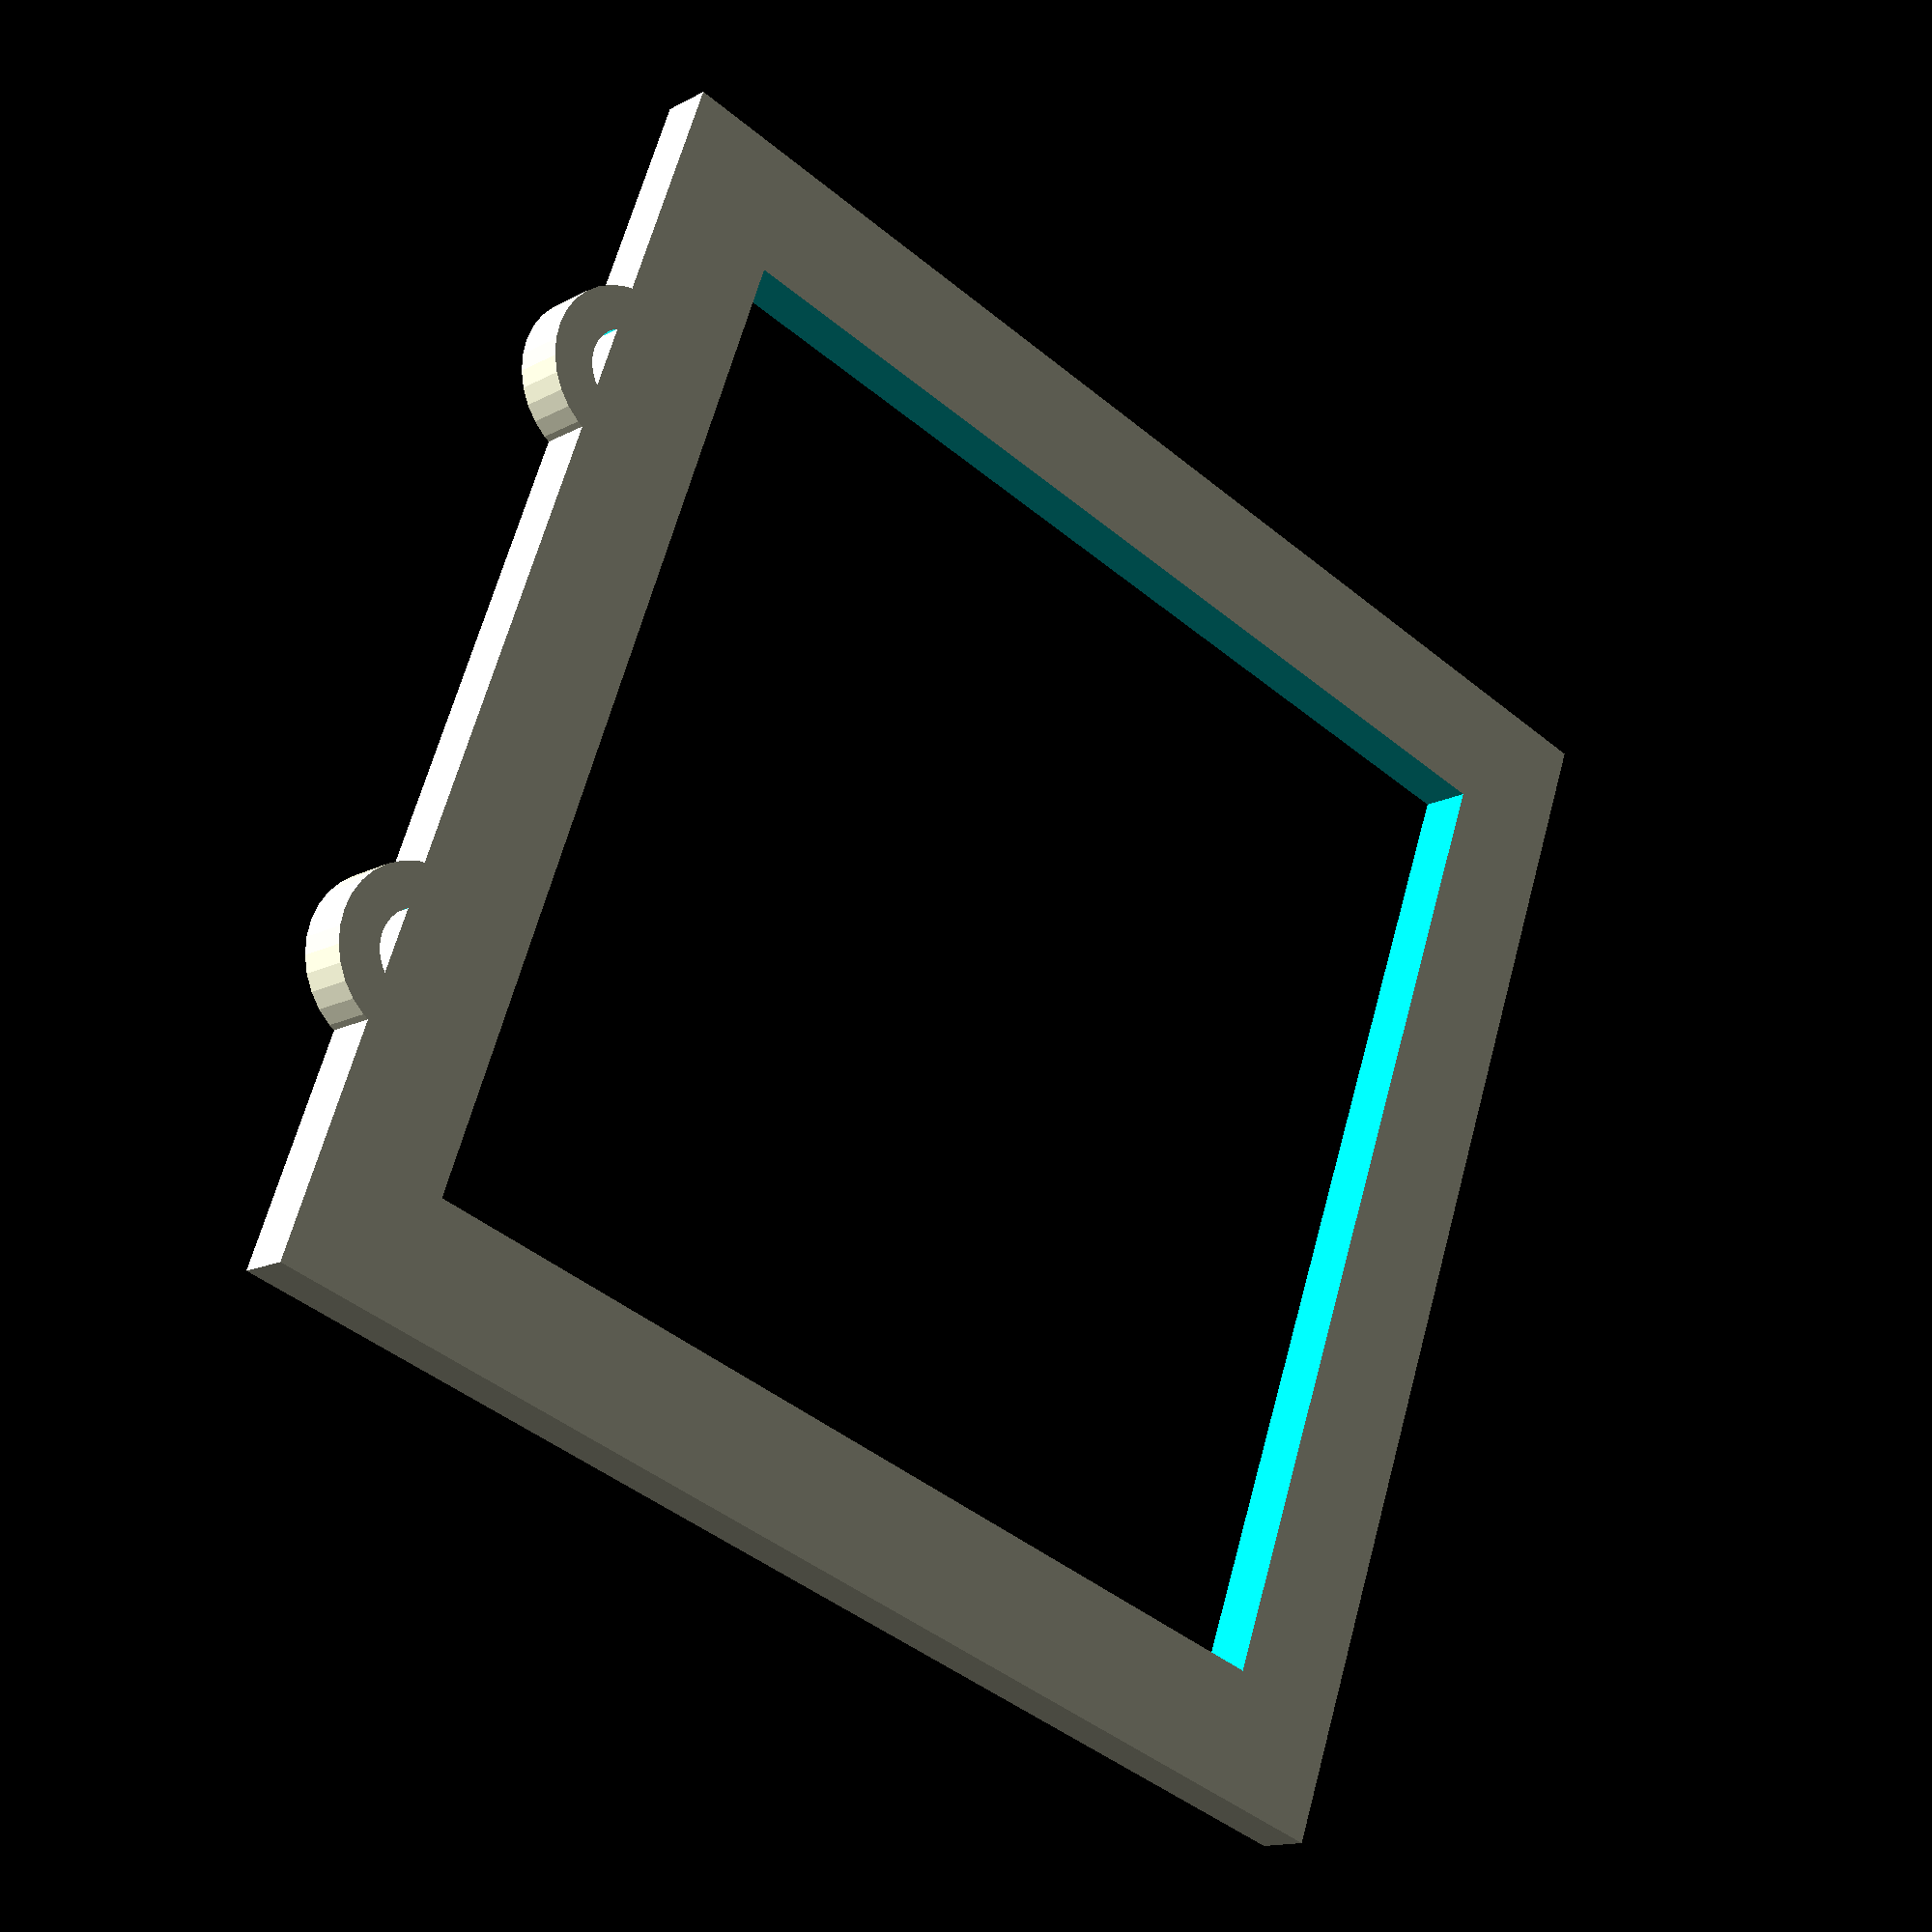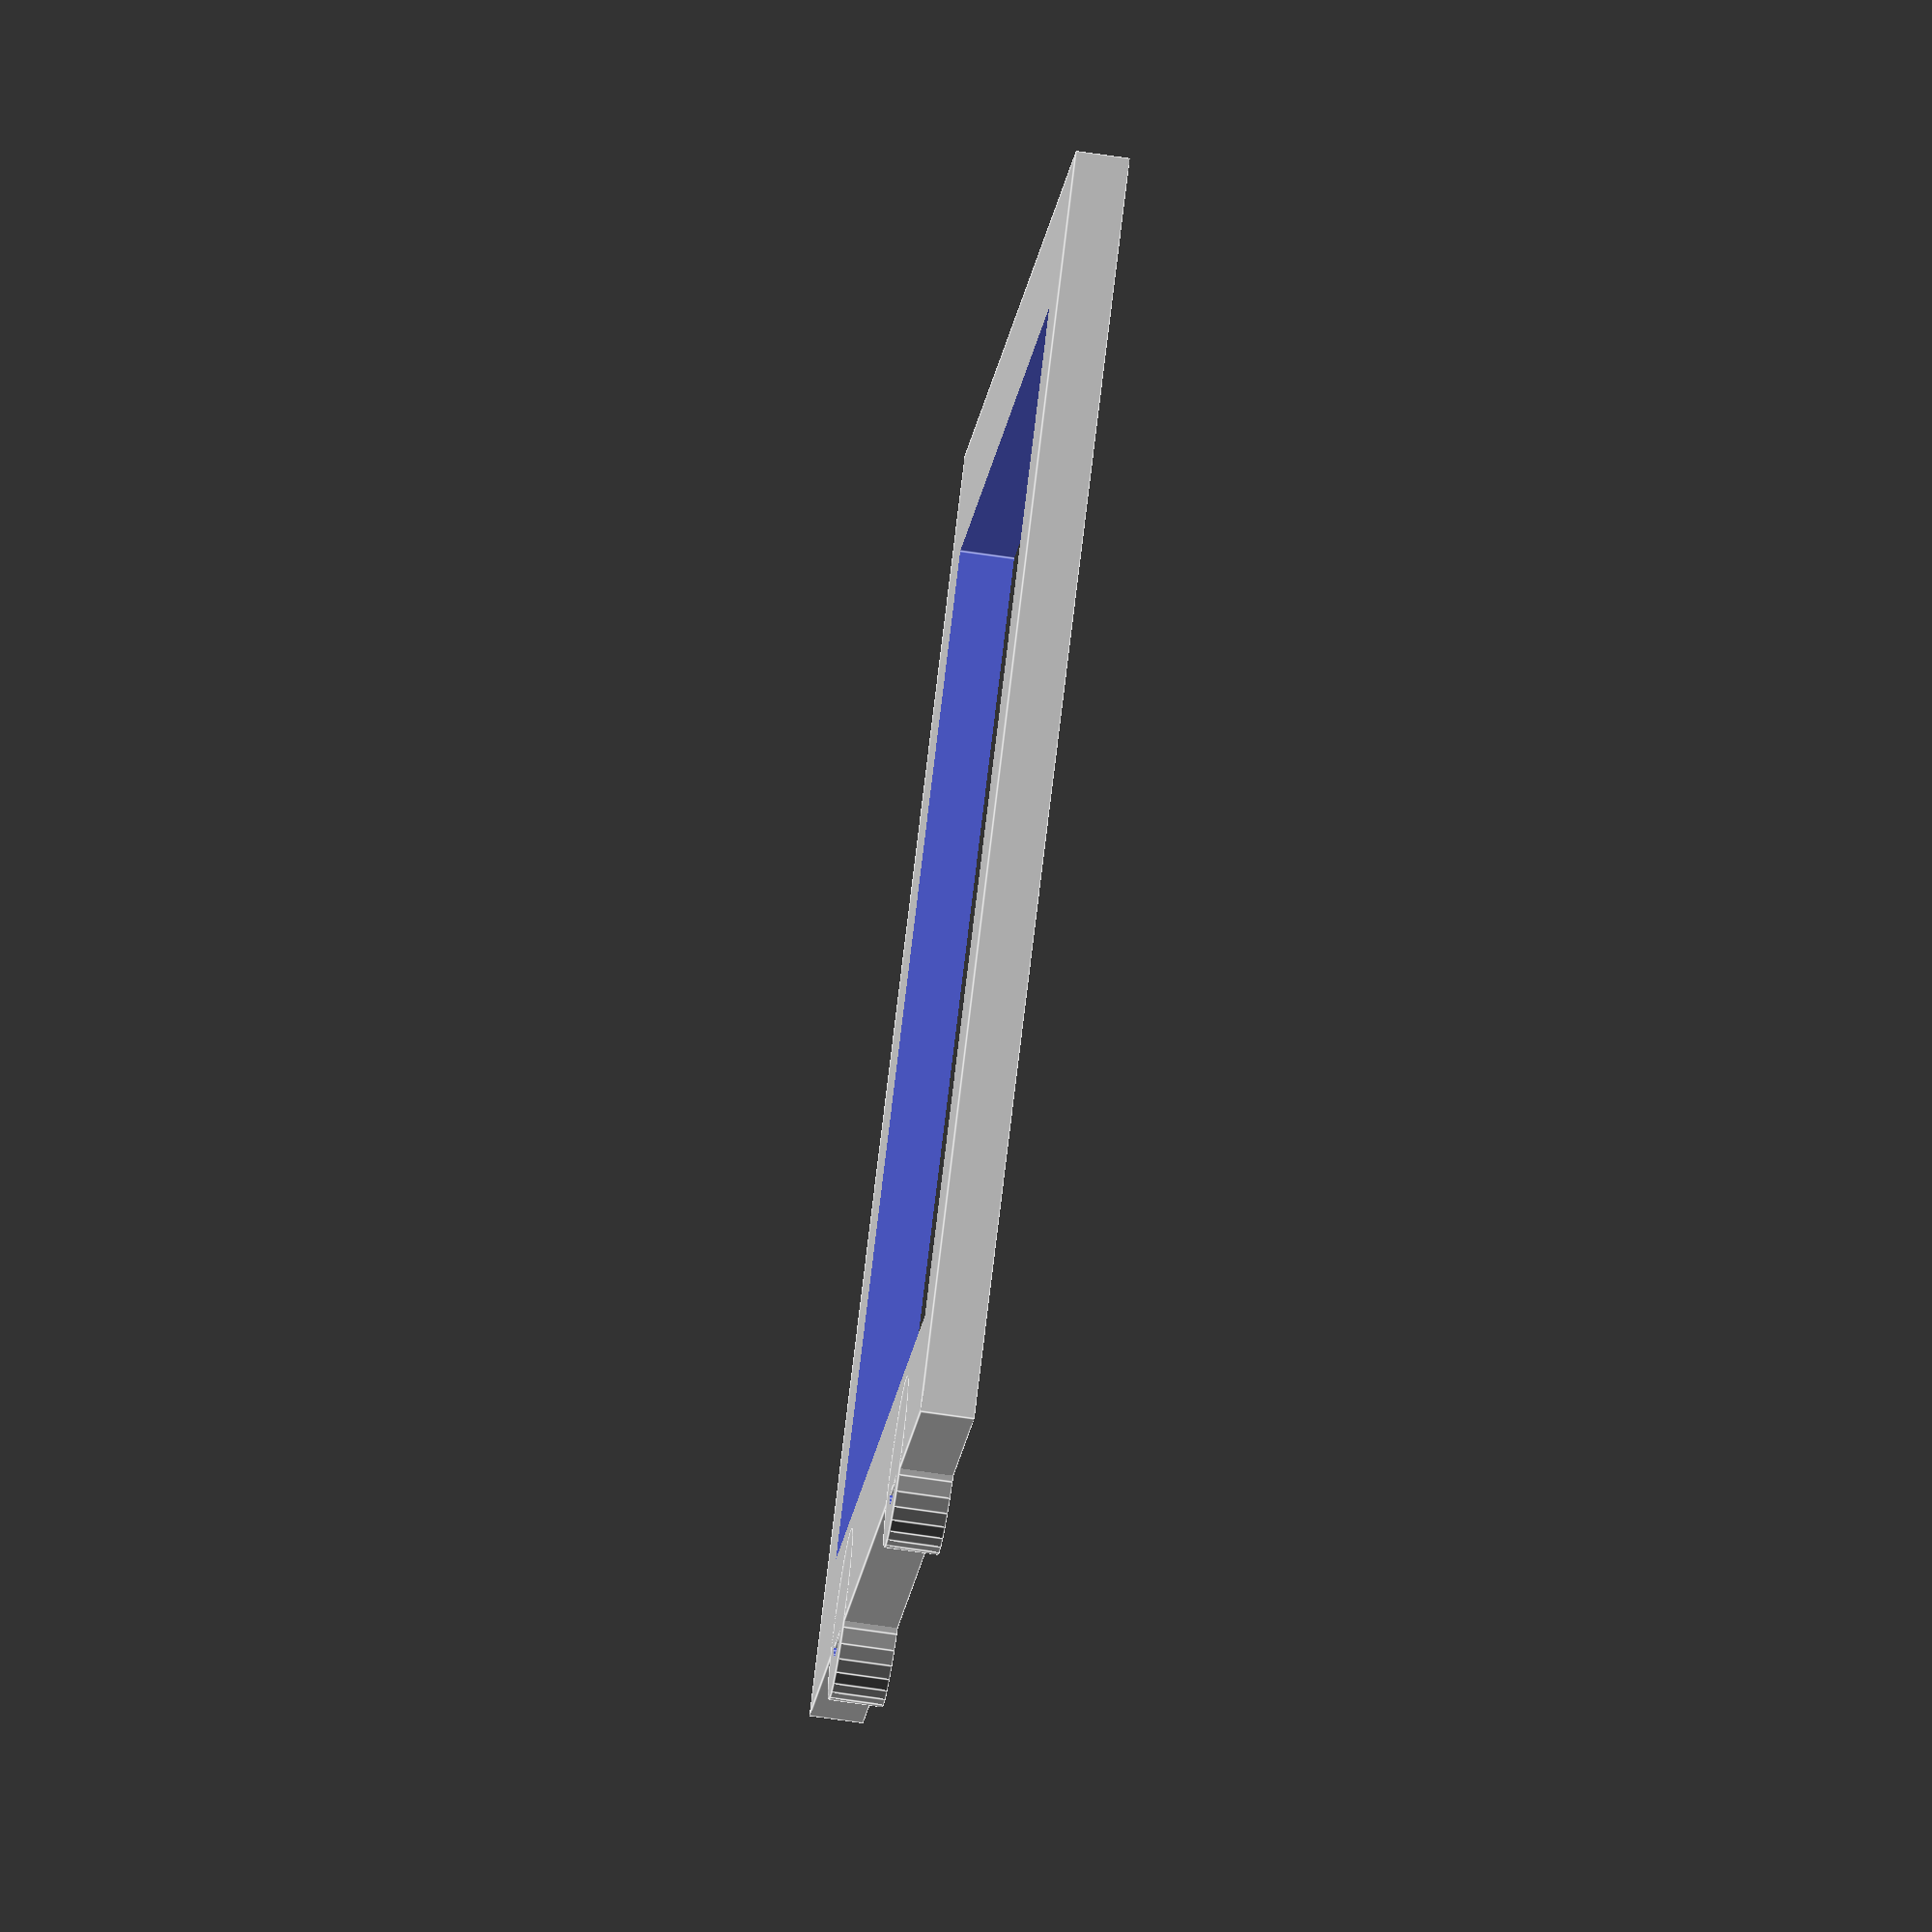
<openscad>
// Set $fn to 32 for preview, 128 for final render.
$fn = $preview ? 32 : 128;

render_delta = 1;

frame_width_total = 60;
frame_height = 60;
frame_thickness = 2.5;
frame_edge_width = 6;
hanger_distance_from_center = frame_width_total/4;
center_width = frame_width_total - frame_edge_width*2;
center_height = frame_height - frame_edge_width*2;
hole_radius = 2;
hole_distance_from_center = 40;

module hanging_frame(
    frame_width_total,
    frame_height,
    frame_thickness,
    frame_edge_width,
    hanger_distance_from_center,
    center_width,
    center_height,
    hole_radius,
    hole_distance_from_center
) {
    // Calculate half dimensions for easier positioning
    hfw = frame_width_total / 2;
    hfh = frame_height / 2;
    hcw = center_width / 2;
    hch = center_height / 2;
    
    difference() {
        // Main frame
        cube([frame_width_total, frame_height, frame_thickness], center=true);
        
        // Center cutout
        translate([0, 0, -render_delta/10])
            cube([center_width, center_height, frame_thickness + render_delta], center=true);
        
    }
    
    // Hanger protrusions - flat hollow cylinders on top edge
    for(x = [-1, 1]) {
        translate([x * hanger_distance_from_center, hfh - frame_thickness/2, 0]) {
            difference() {
                // Outer cylinder
                cylinder(h=frame_thickness, r=hole_radius * 2, center=true);
                // Inner hole
                cylinder(h=frame_thickness + render_delta, r=hole_radius, center=true);
            }
        }
    }
}

hanging_frame(
    frame_width_total, 
    frame_height, 
    frame_thickness, 
    frame_edge_width, 
    hanger_distance_from_center, 
    center_width, 
    center_height, 
    hole_radius, 
    hole_distance_from_center
);

</openscad>
<views>
elev=194.2 azim=109.8 roll=220.6 proj=p view=solid
elev=248.2 azim=305.6 roll=278.4 proj=o view=edges
</views>
